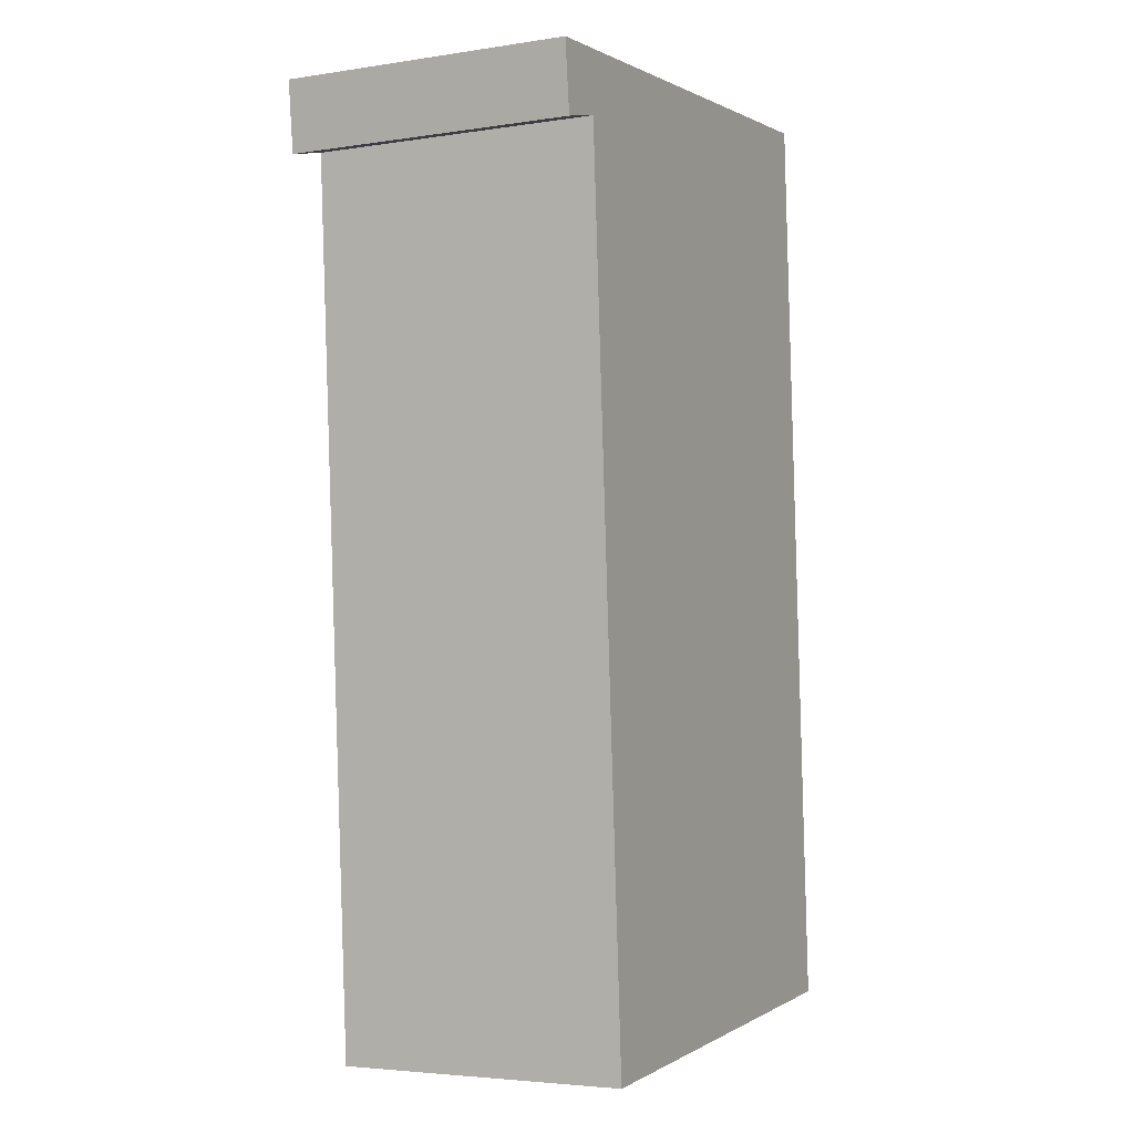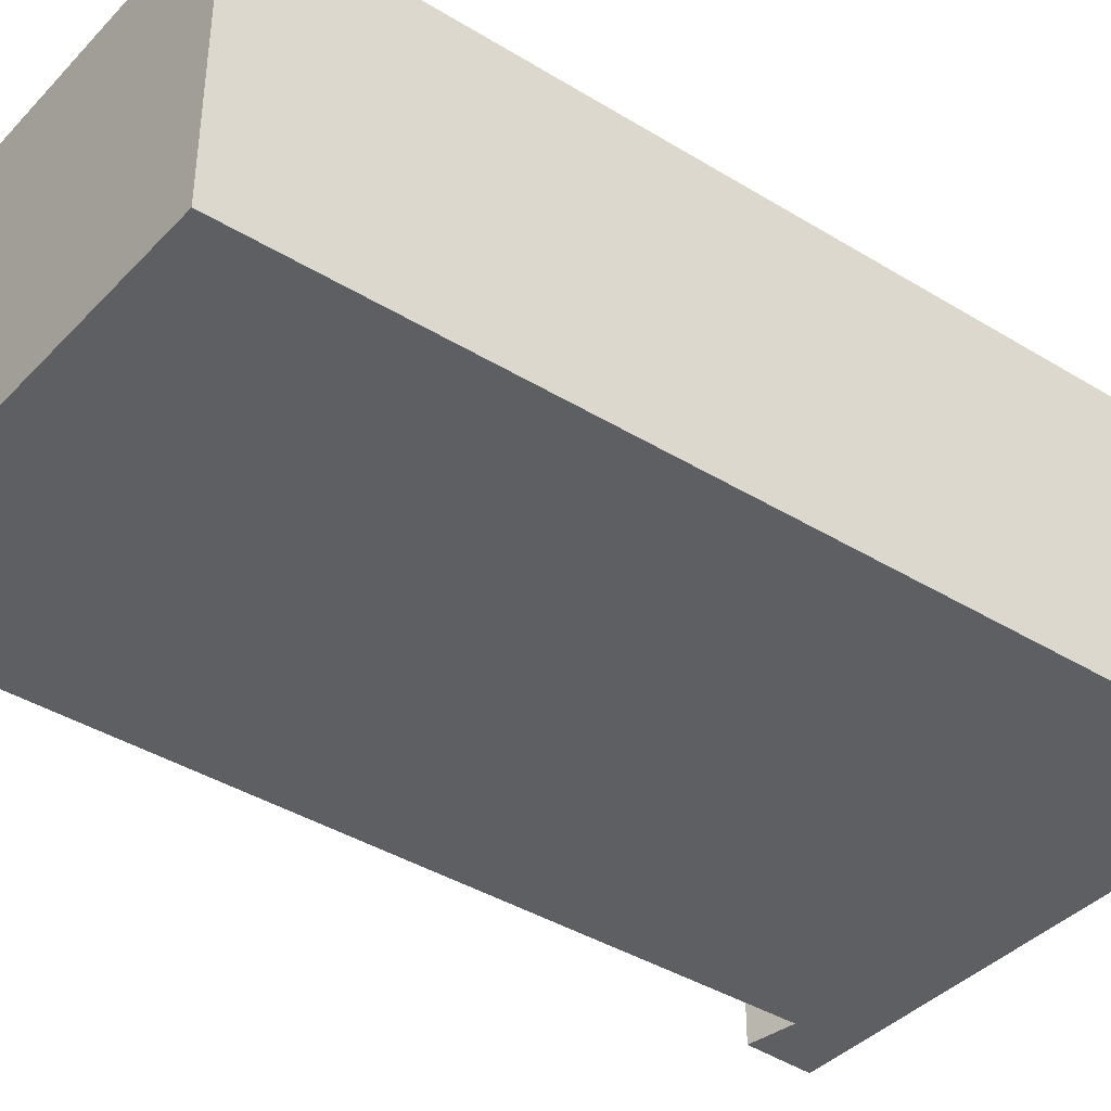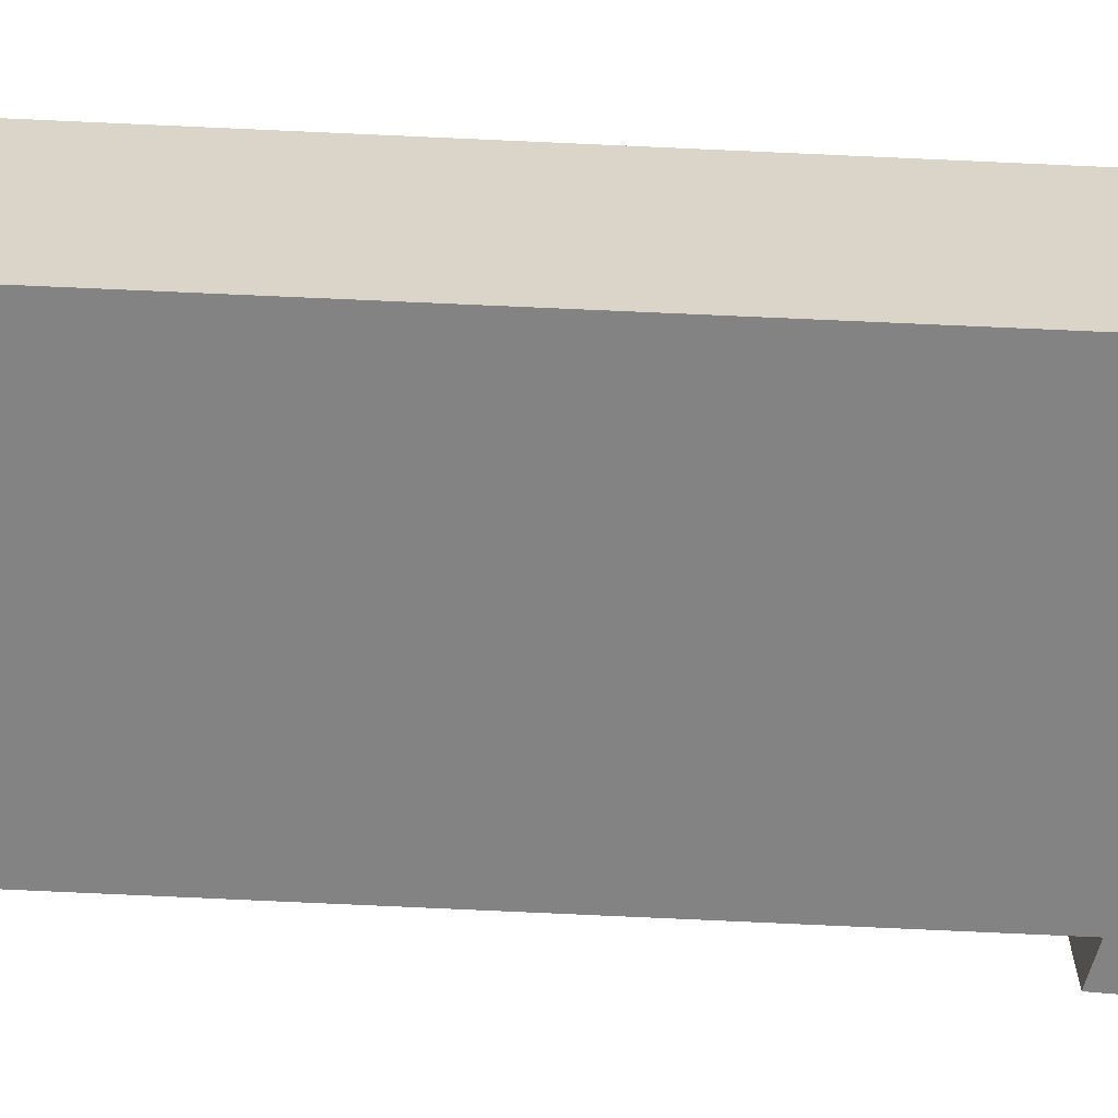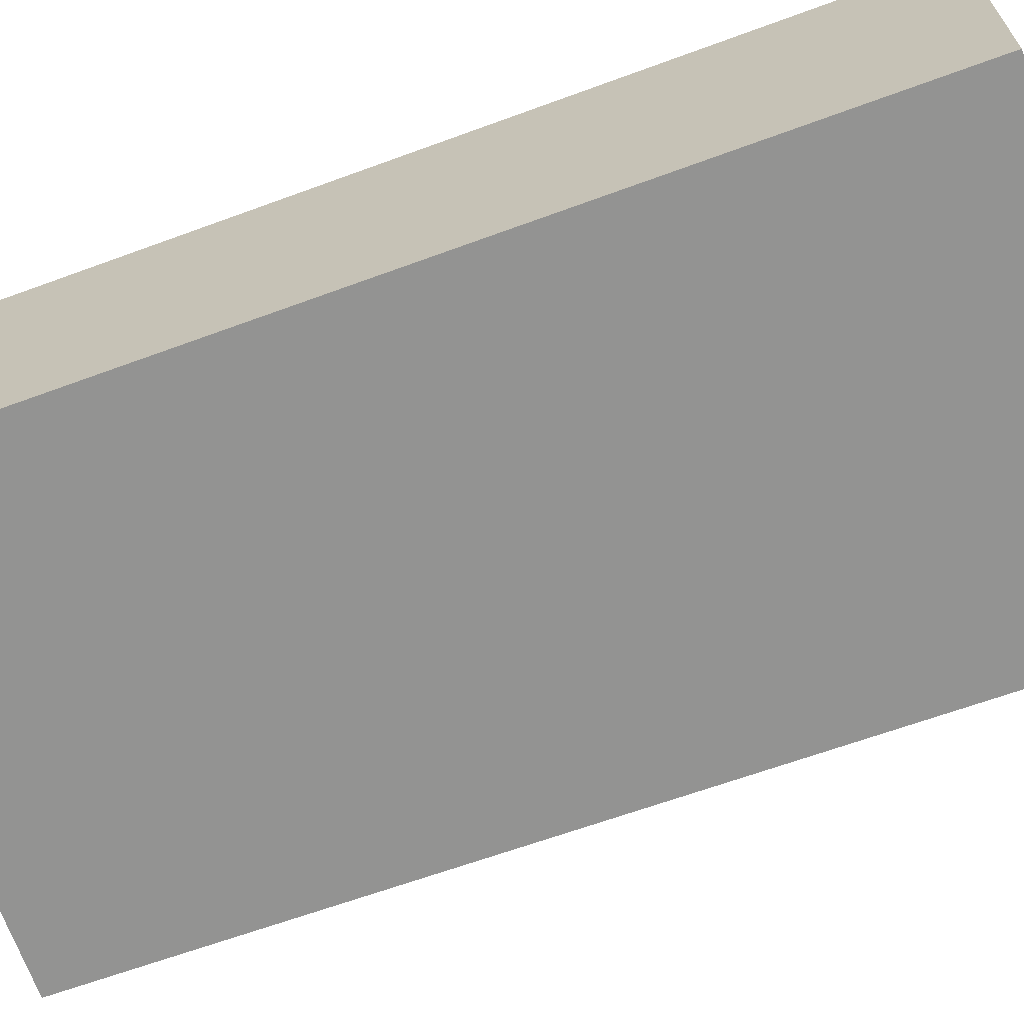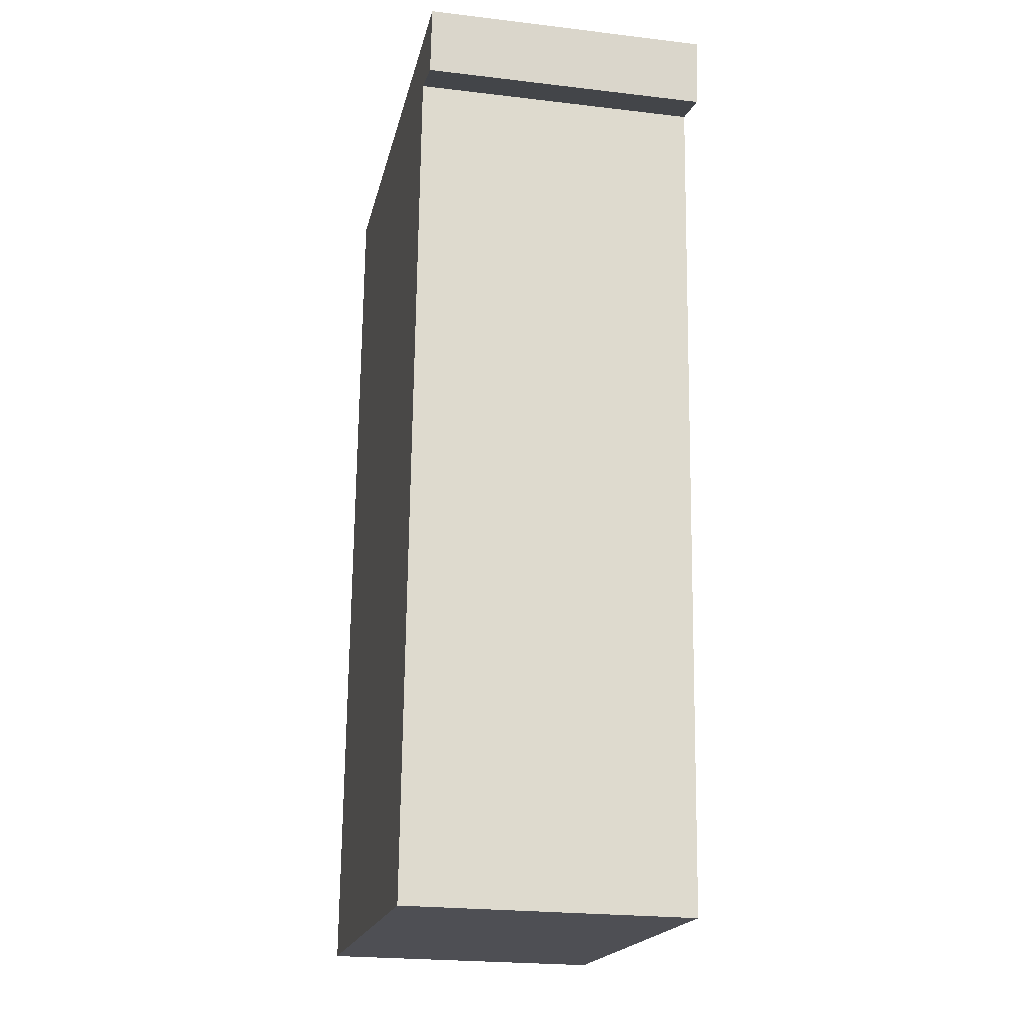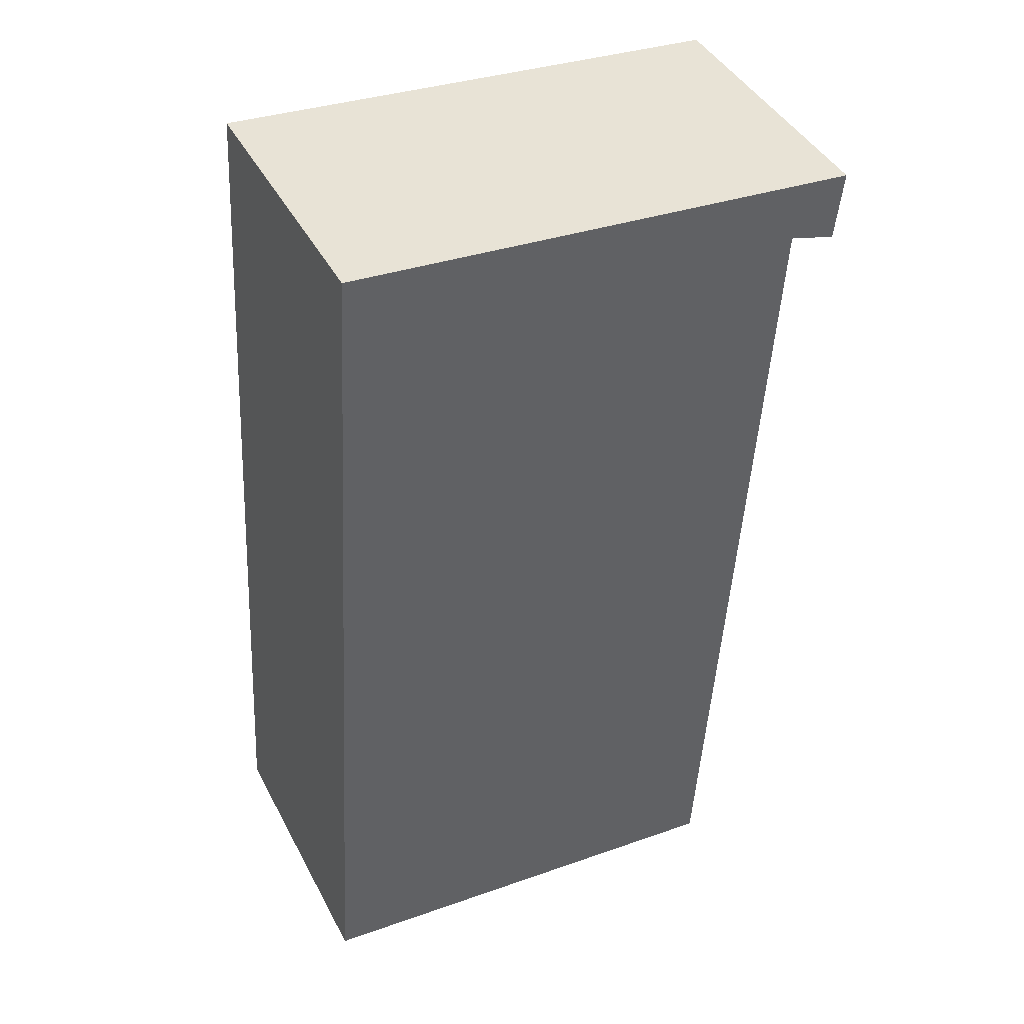
<metadata>
{"format":"obj","ext":"obj","renderer":"f3d","projection":"perspective","resolution":1024,"background":"white","views":[{"elev":-4.0,"azim":117.0,"up":"+Z"},{"elev":-39.7,"azim":-123.9,"up":"+Y"},{"elev":-61.2,"azim":-89.4,"up":"+Y"},{"elev":-66.6,"azim":-66.5,"up":"+Y"},{"elev":-22.8,"azim":78.4,"up":"+Z"},{"elev":42.4,"azim":-26.0,"up":"+Z"}]}
</metadata>
<code>
v  0 1.358 8.315e-17
v  2.438 1.358 3.891
v  2.179 1.358 -0.172
v  0.249 1.358 4.336
v  2.696 1.358 4.157
v  2.66 1.358 3.834
v  2.66 -2.348e-16 3.834
v  2.438 -2.383e-16 3.891
v  2.179 1.053e-17 -0.172
v  0 0 0
v  2.696 -2.545e-16 4.157
v  0.249 -2.655e-16 4.336
g defaultobject
f 1 2 3
f 2 1 4
f 2 4 5
f 5 6 2
f 7 2 6
f 2 7 8
f 9 1 3
f 1 9 10
f 8 3 2
f 3 8 9
f 11 6 5
f 6 11 7
f 10 4 1
f 4 10 12
f 12 5 4
f 5 12 11
f 10 9 12
f 8 12 9
f 11 12 8
f 7 11 8

</code>
